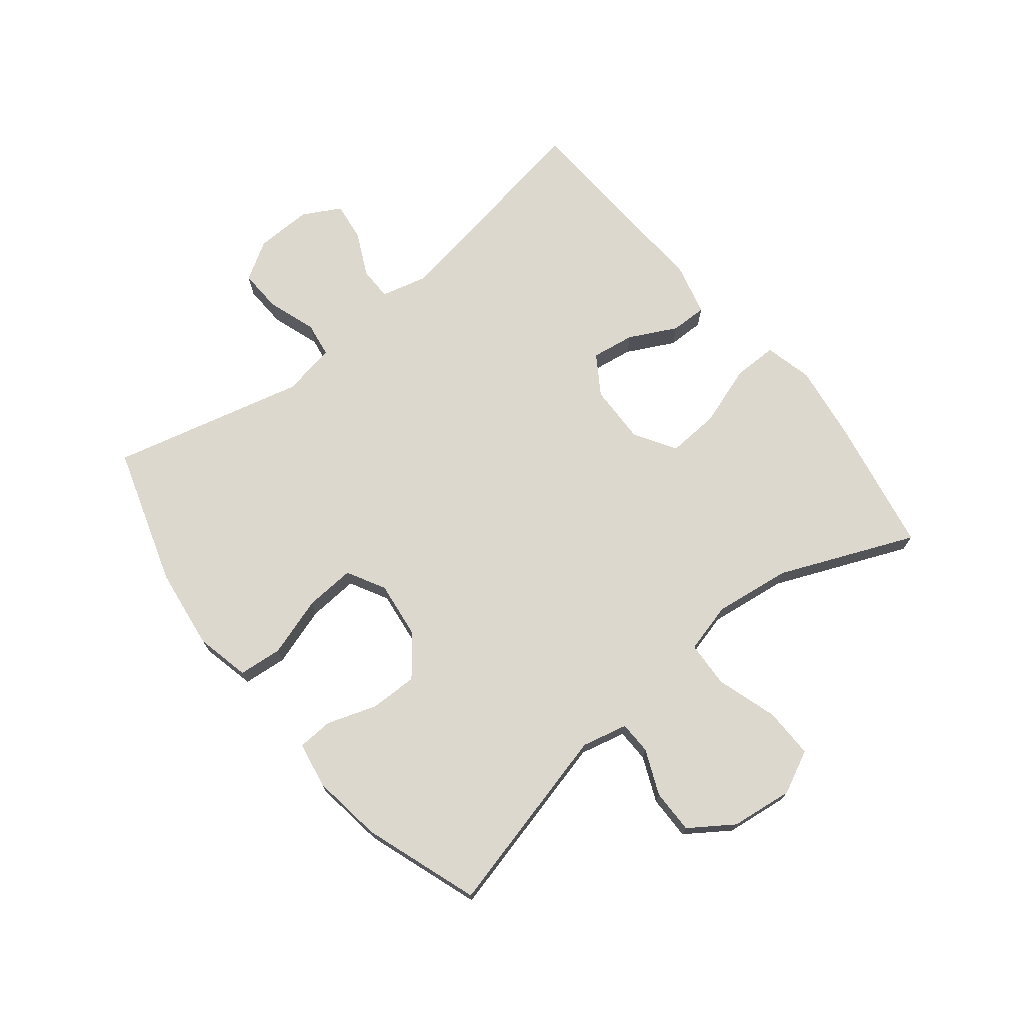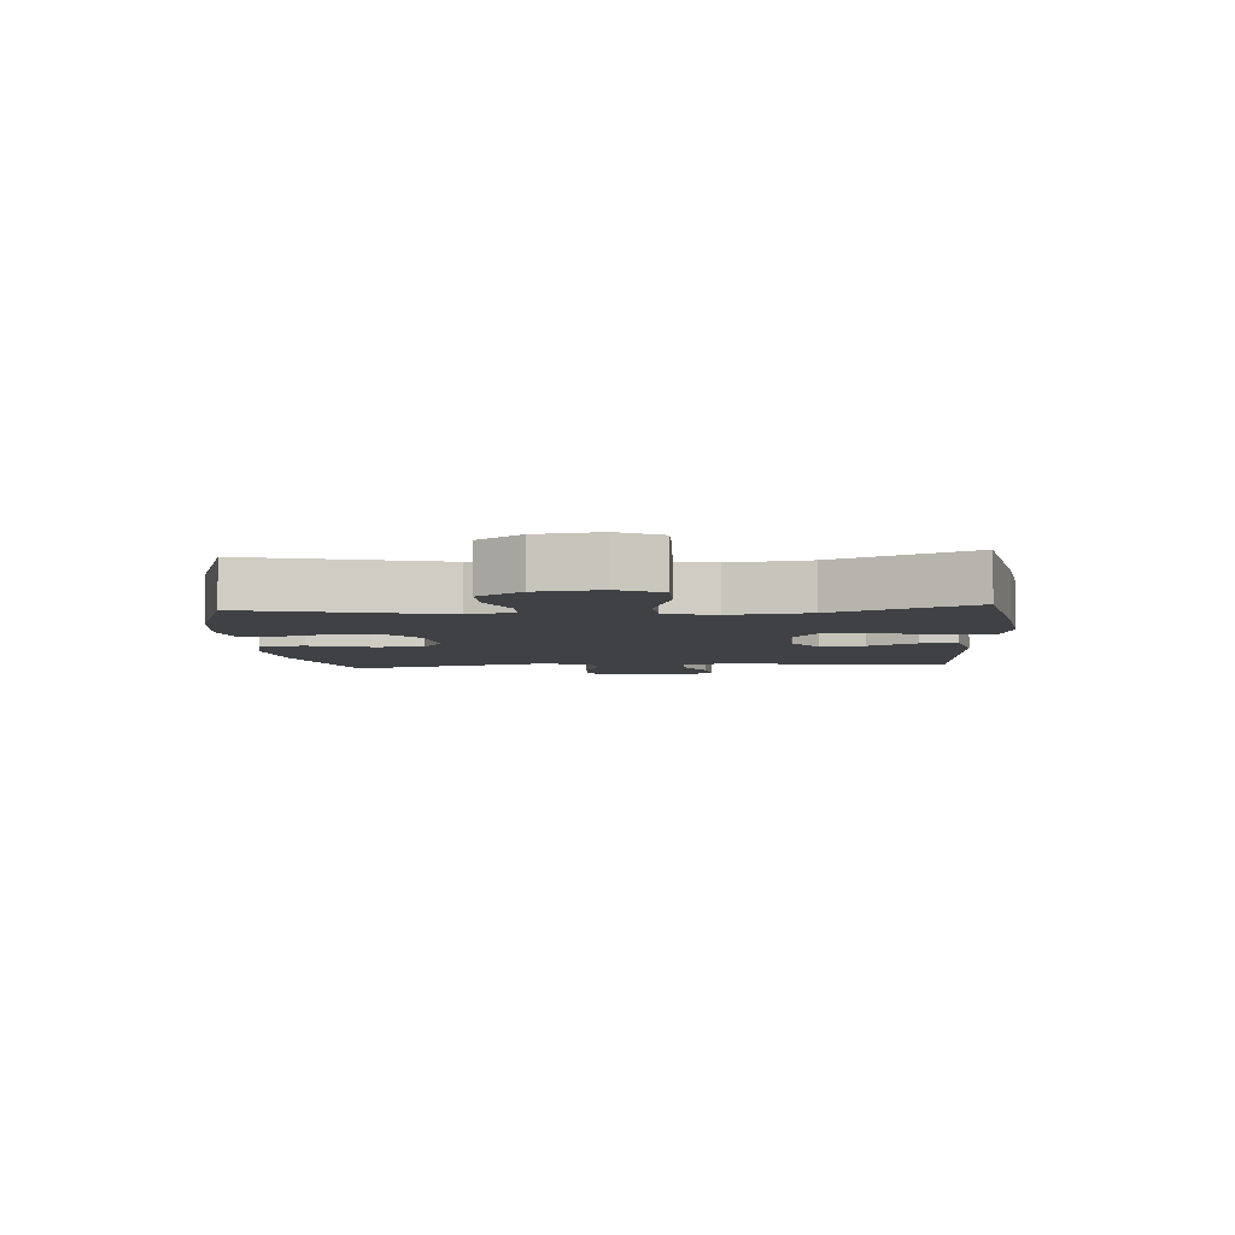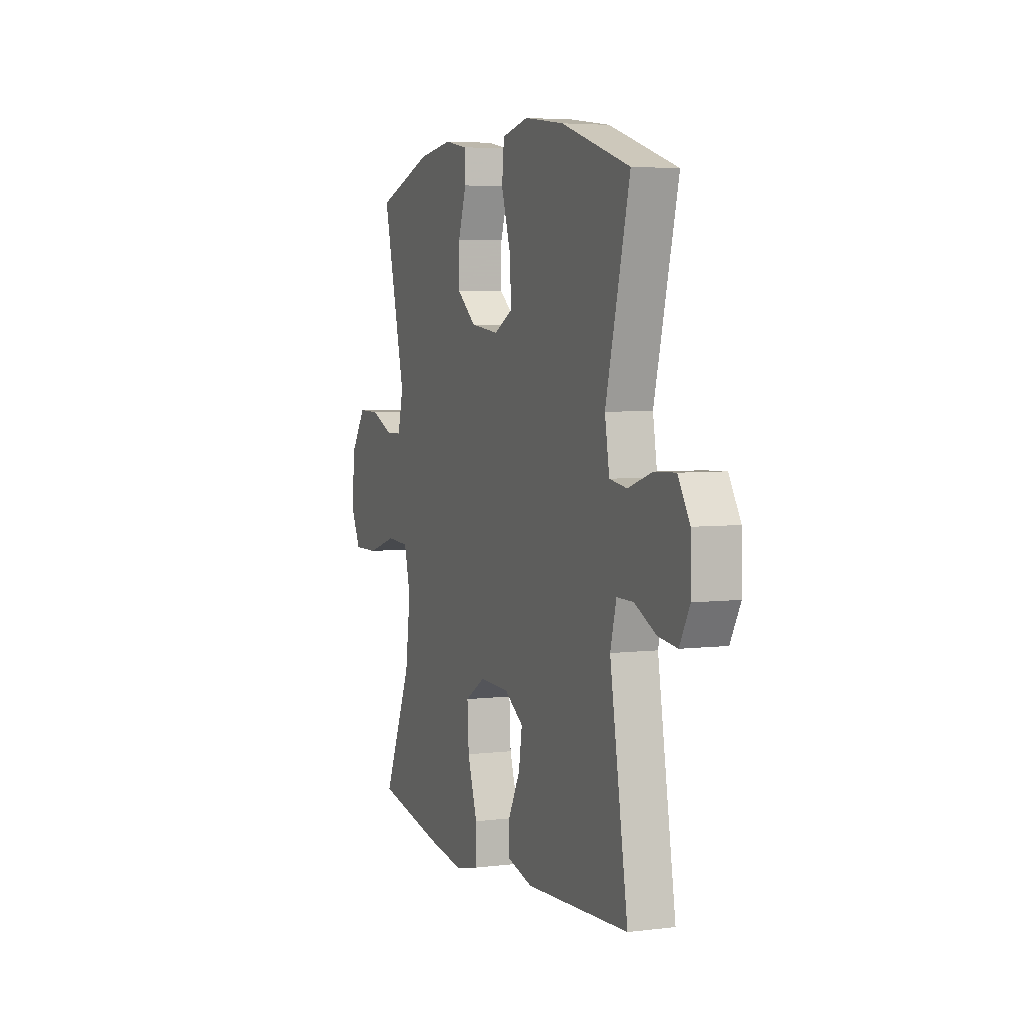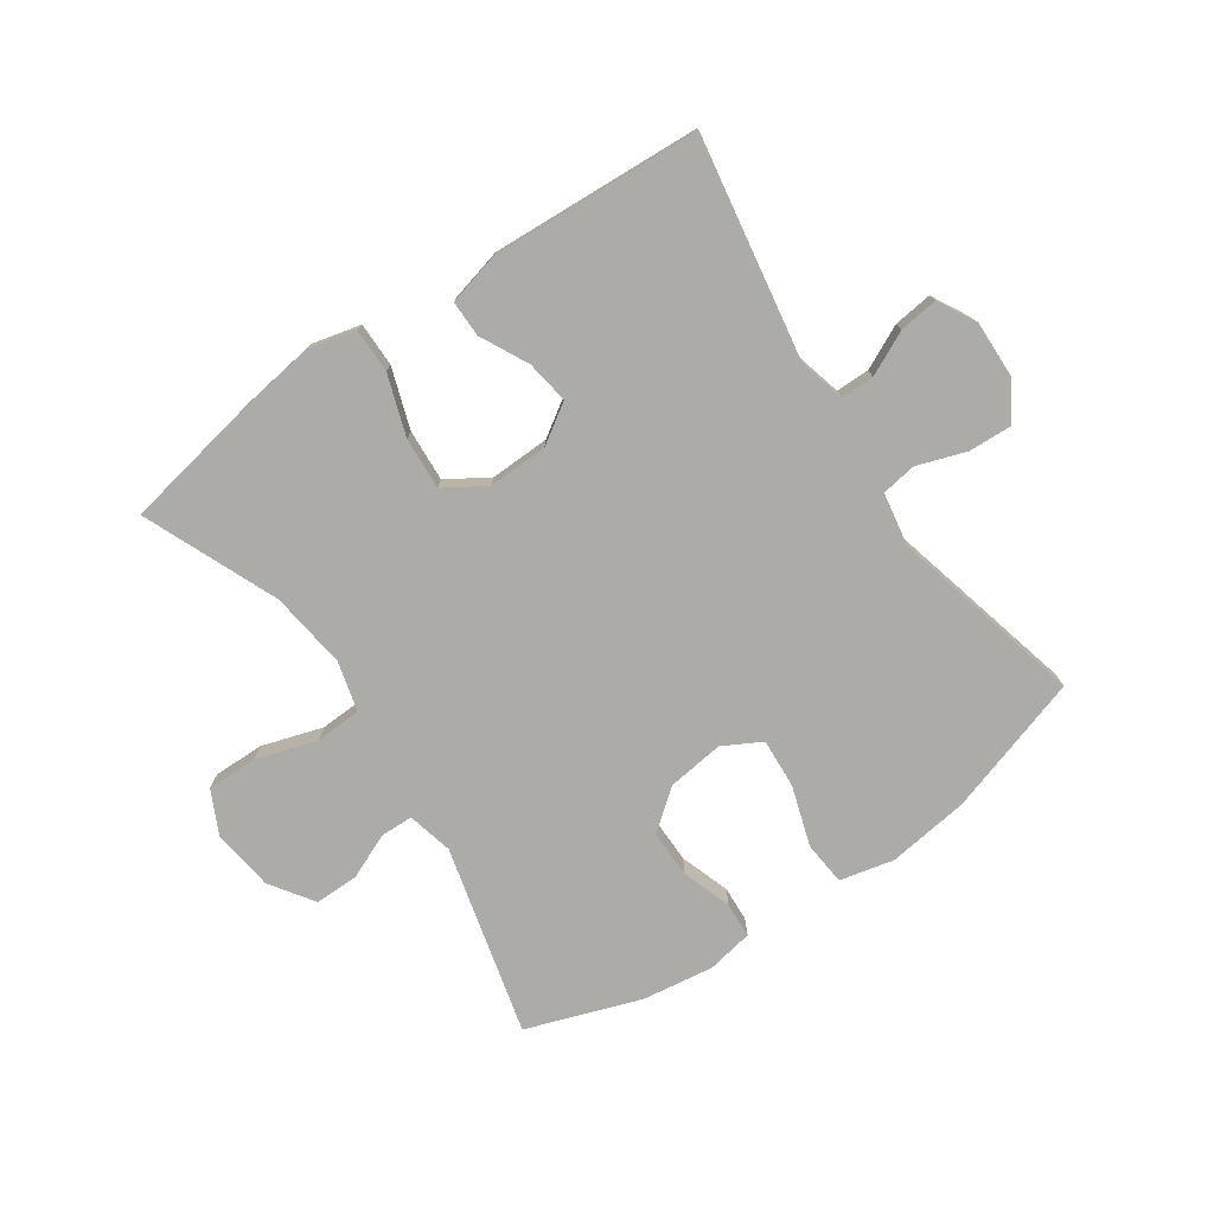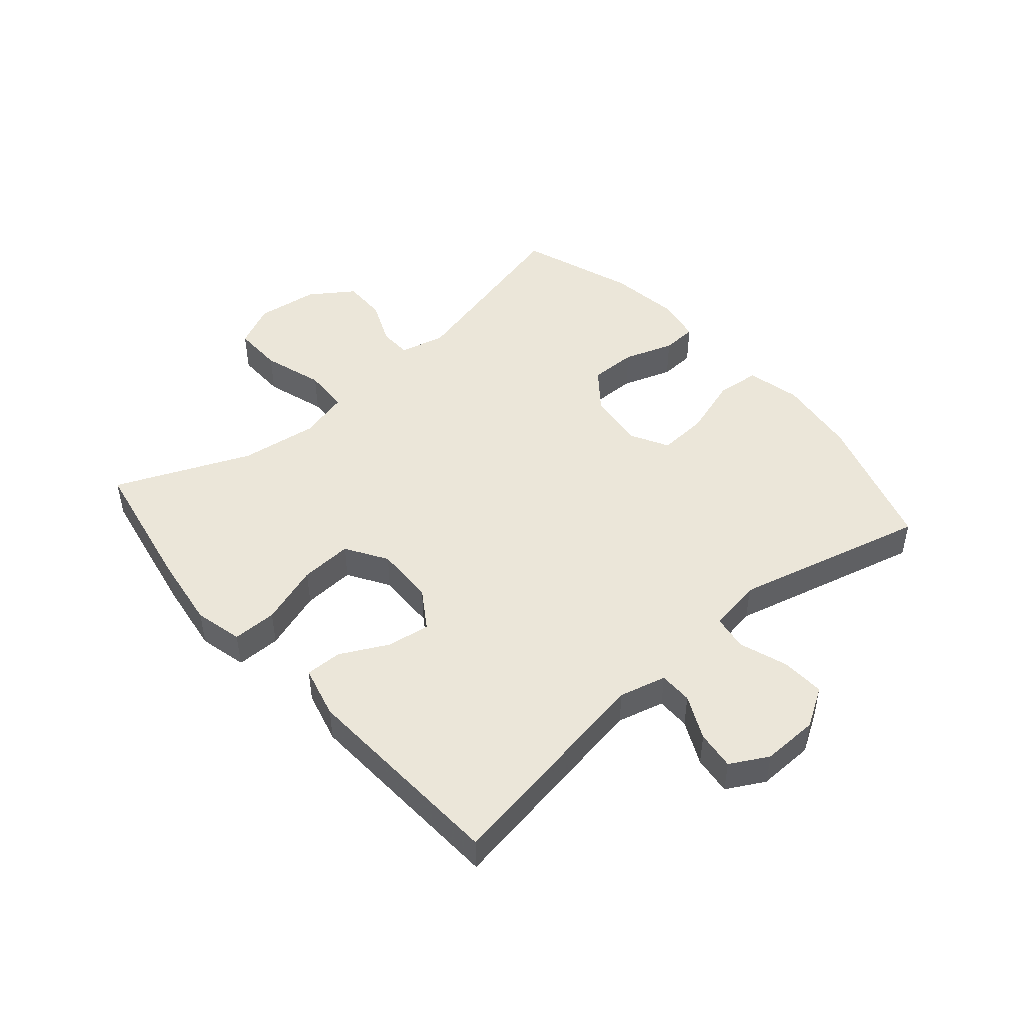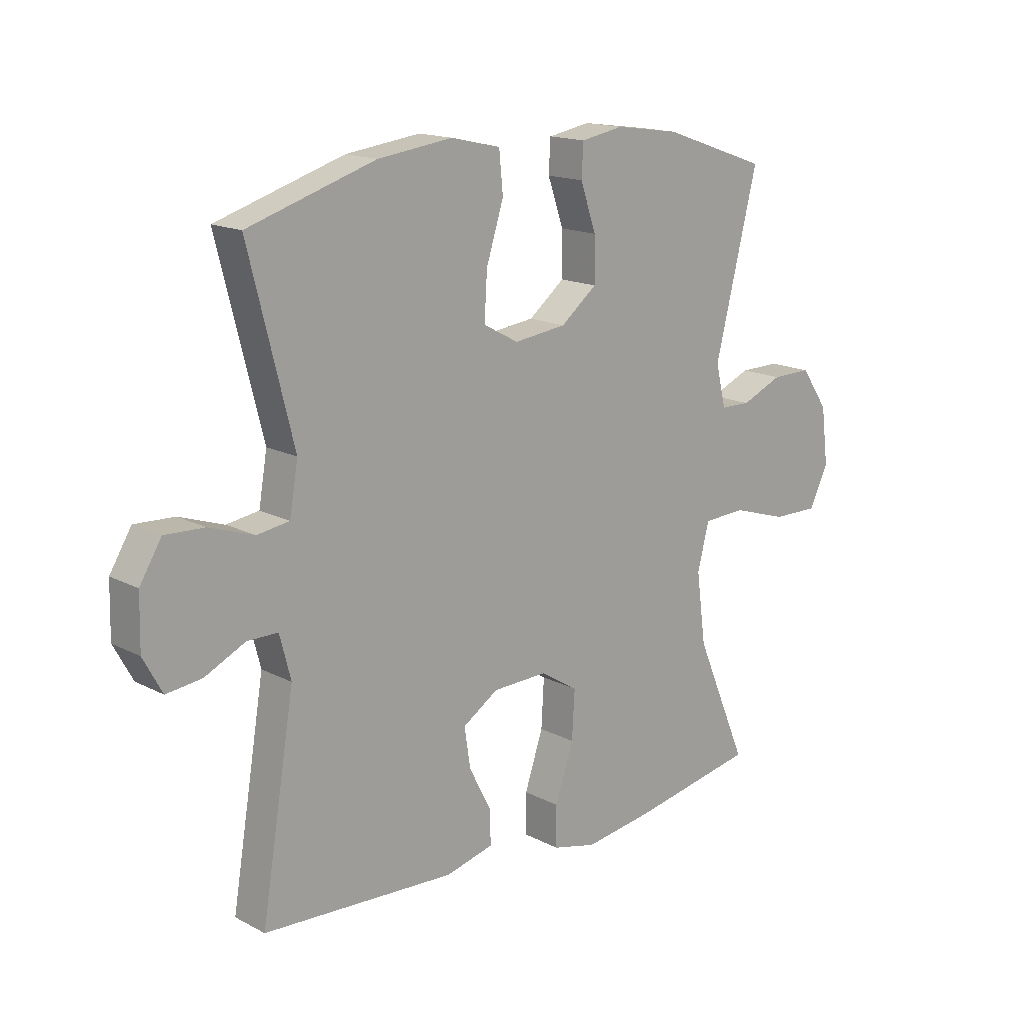
<metadata>
{"format":"obj","ext":"obj","renderer":"f3d","projection":"perspective","resolution":1024,"background":"white","views":[{"elev":72.2,"azim":51.1,"up":"+Y"},{"elev":-5.6,"azim":94.3,"up":"+Y"},{"elev":4.8,"azim":-111.3,"up":"+Z"},{"elev":-76.3,"azim":-145.8,"up":"+Y"},{"elev":47.4,"azim":-130.9,"up":"+Y"},{"elev":15.8,"azim":-42.7,"up":"+Z"}]}
</metadata>
<code>
v -0.5 0.07 0.5
v -0.271 0.07 0.573
v -0.137 0.07 0.591
v -0.048 0.07 0.571
v -0.041 0.07 0.499
v -0.072 0.07 0.401
v -0.077 0.07 0.319
v -0.014 0.07 0.285
v 0.08 0.07 0.297
v 0.145 0.07 0.349
v 0.144 0.07 0.427
v 0.116 0.07 0.509
v 0.119 0.07 0.567
v 0.195 0.07 0.581
v 0.311 0.07 0.565
v 0.5 0.07 0.5
v 0.423 0.07 0.189
v 0.441 0.07 0.114
v 0.495 0.07 0.113
v 0.569 0.07 0.145
v 0.641 0.07 0.146
v 0.69 0.07 0.075
v 0.703 0.07 -0.027
v 0.669 0.07 -0.098
v 0.586 0.07 -0.097
v 0.486 0.07 -0.066
v 0.41 0.07 -0.07
v 0.389 0.07 -0.152
v 0.406 0.07 -0.279
v 0.5 0.07 -0.5
v 0.275 0.07 -0.543
v 0.151 0.07 -0.561
v 0.072 0.07 -0.542
v 0.072 0.07 -0.469
v 0.105 0.07 -0.37
v 0.11 0.07 -0.284
v 0.042 0.07 -0.242
v -0.056 0.07 -0.245
v -0.12 0.07 -0.287
v -0.109 0.07 -0.358
v -0.069 0.07 -0.436
v -0.068 0.07 -0.496
v -0.154 0.07 -0.518
v -0.5 0.07 -0.5
v -0.44 0.07 -0.137
v -0.46 0.07 -0.06
v -0.515 0.07 -0.06
v -0.587 0.07 -0.095
v -0.651 0.07 -0.103
v -0.685 0.07 -0.041
v -0.683 0.07 0.052
v -0.644 0.07 0.116
v -0.573 0.07 0.113
v -0.493 0.07 0.086
v -0.435 0.07 0.095
v -0.42 0.07 0.183
v -0.5 0 0.5
v -0.271 0 0.573
v -0.137 0 0.591
v -0.048 0 0.571
v -0.041 0 0.499
v -0.072 0 0.401
v -0.077 0 0.319
v -0.014 0 0.285
v 0.08 0 0.297
v 0.145 0 0.349
v 0.144 0 0.427
v 0.116 0 0.509
v 0.119 0 0.567
v 0.195 0 0.581
v 0.311 0 0.565
v 0.5 0 0.5
v 0.423 0 0.189
v 0.441 0 0.114
v 0.495 0 0.113
v 0.569 0 0.145
v 0.641 0 0.146
v 0.69 0 0.075
v 0.703 0 -0.027
v 0.669 0 -0.098
v 0.586 0 -0.097
v 0.486 0 -0.066
v 0.41 0 -0.07
v 0.389 0 -0.152
v 0.406 0 -0.279
v 0.5 0 -0.5
v 0.275 0 -0.543
v 0.151 0 -0.561
v 0.072 0 -0.542
v 0.072 0 -0.469
v 0.105 0 -0.37
v 0.11 0 -0.284
v 0.042 0 -0.242
v -0.056 0 -0.245
v -0.12 0 -0.287
v -0.109 0 -0.358
v -0.069 0 -0.436
v -0.068 0 -0.496
v -0.154 0 -0.518
v -0.5 0 -0.5
v -0.44 0 -0.137
v -0.46 0 -0.06
v -0.515 0 -0.06
v -0.587 0 -0.095
v -0.651 0 -0.103
v -0.685 0 -0.041
v -0.683 0 0.052
v -0.644 0 0.116
v -0.573 0 0.113
v -0.493 0 0.086
v -0.435 0 0.095
v -0.42 0 0.183
f 51 52 53 54
f 51 54 55
f 50 51 55
f 47 48 49 50
f 46 47 50 55
f 45 46 55 56
f 43 44 45
f 40 41 42 43
f 39 40 43 45
f 38 39 45 56
f 32 33 34 35
f 32 35 36
f 29 30 31 32
f 28 29 32 36
f 27 28 36 37
f 23 24 25 26
f 23 26 27
f 22 23 27
f 19 20 21 22
f 18 19 22 27
f 17 18 27 37
f 11 12 13 14
f 10 11 14 15
f 3 4 5 6
f 3 6 7
f 2 3 7
f 1 2 7
f 56 1 7 8
f 10 15 16 17
f 9 10 17 37
f 37 38 56
f 8 9 37 56
f 110 109 108 107
f 111 110 107
f 111 107 106
f 106 105 104 103
f 111 106 103 102
f 112 111 102 101
f 101 100 99
f 99 98 97 96
f 101 99 96 95
f 112 101 95 94
f 91 90 89 88
f 92 91 88
f 88 87 86 85
f 92 88 85 84
f 93 92 84 83
f 82 81 80 79
f 83 82 79
f 83 79 78
f 78 77 76 75
f 83 78 75 74
f 93 83 74 73
f 70 69 68 67
f 71 70 67 66
f 62 61 60 59
f 63 62 59
f 63 59 58
f 63 58 57
f 64 63 57 112
f 73 72 71 66
f 93 73 66 65
f 112 94 93
f 112 93 65 64
f 1 57 58 2
f 2 58 59 3
f 3 59 60 4
f 4 60 61 5
f 5 61 62 6
f 6 62 63 7
f 7 63 64 8
f 8 64 65 9
f 9 65 66 10
f 10 66 67 11
f 11 67 68 12
f 12 68 69 13
f 13 69 70 14
f 14 70 71 15
f 15 71 72 16
f 16 72 73 17
f 17 73 74 18
f 18 74 75 19
f 19 75 76 20
f 20 76 77 21
f 21 77 78 22
f 22 78 79 23
f 23 79 80 24
f 24 80 81 25
f 25 81 82 26
f 26 82 83 27
f 27 83 84 28
f 28 84 85 29
f 29 85 86 30
f 30 86 87 31
f 31 87 88 32
f 32 88 89 33
f 33 89 90 34
f 34 90 91 35
f 35 91 92 36
f 36 92 93 37
f 37 93 94 38
f 38 94 95 39
f 39 95 96 40
f 40 96 97 41
f 41 97 98 42
f 42 98 99 43
f 43 99 100 44
f 44 100 101 45
f 45 101 102 46
f 46 102 103 47
f 47 103 104 48
f 48 104 105 49
f 49 105 106 50
f 50 106 107 51
f 51 107 108 52
f 52 108 109 53
f 53 109 110 54
f 54 110 111 55
f 55 111 112 56
f 56 112 57 1

</code>
